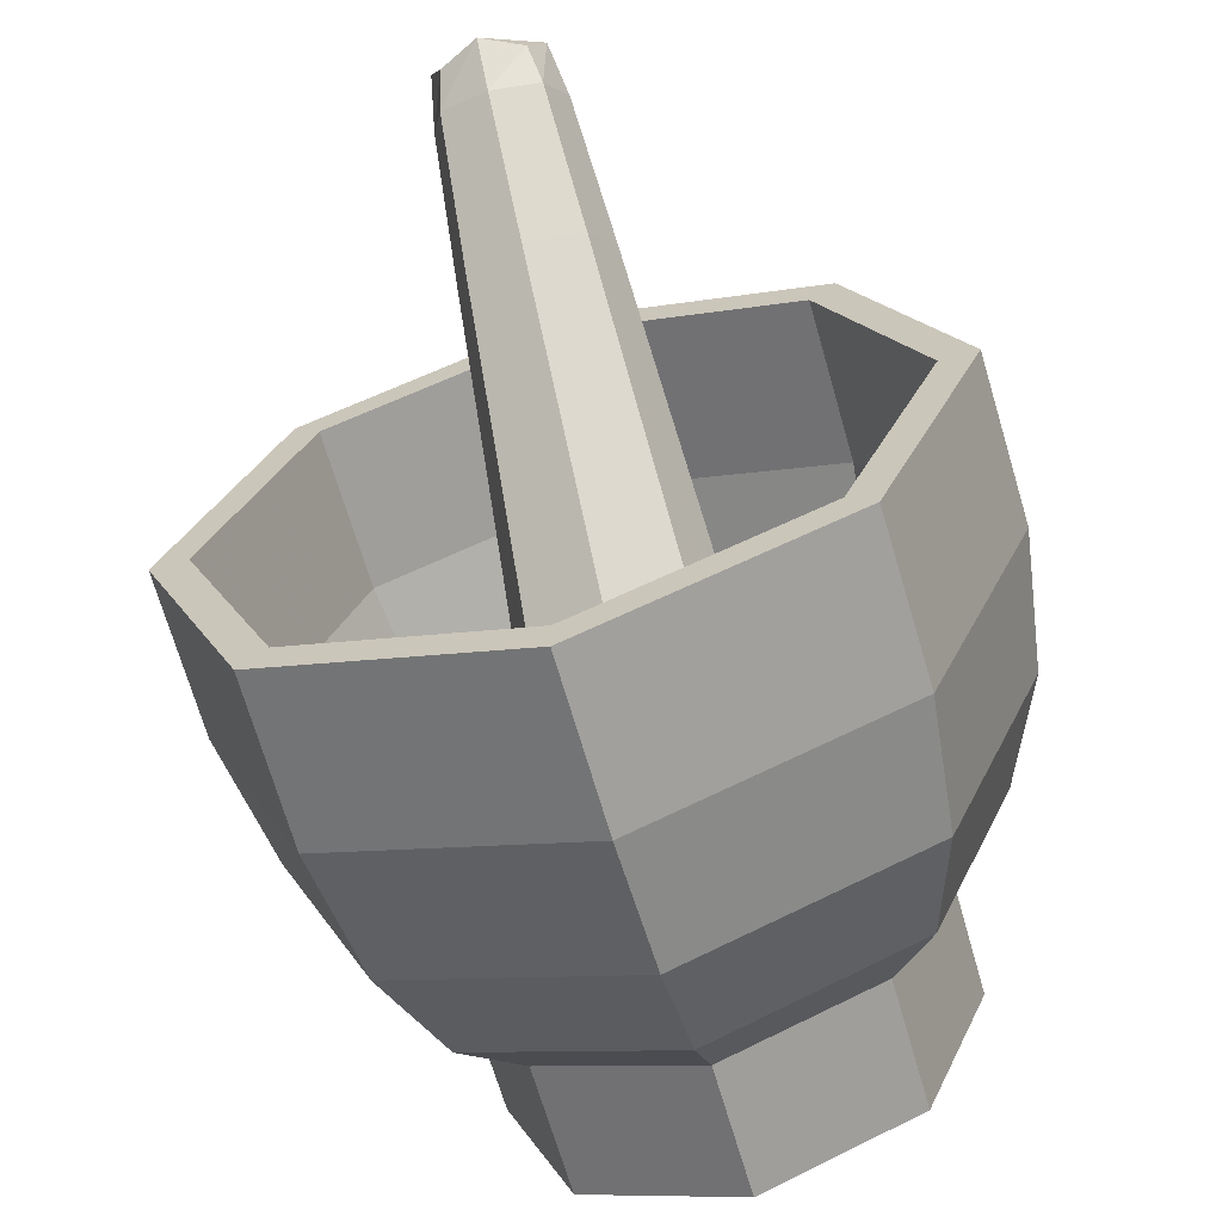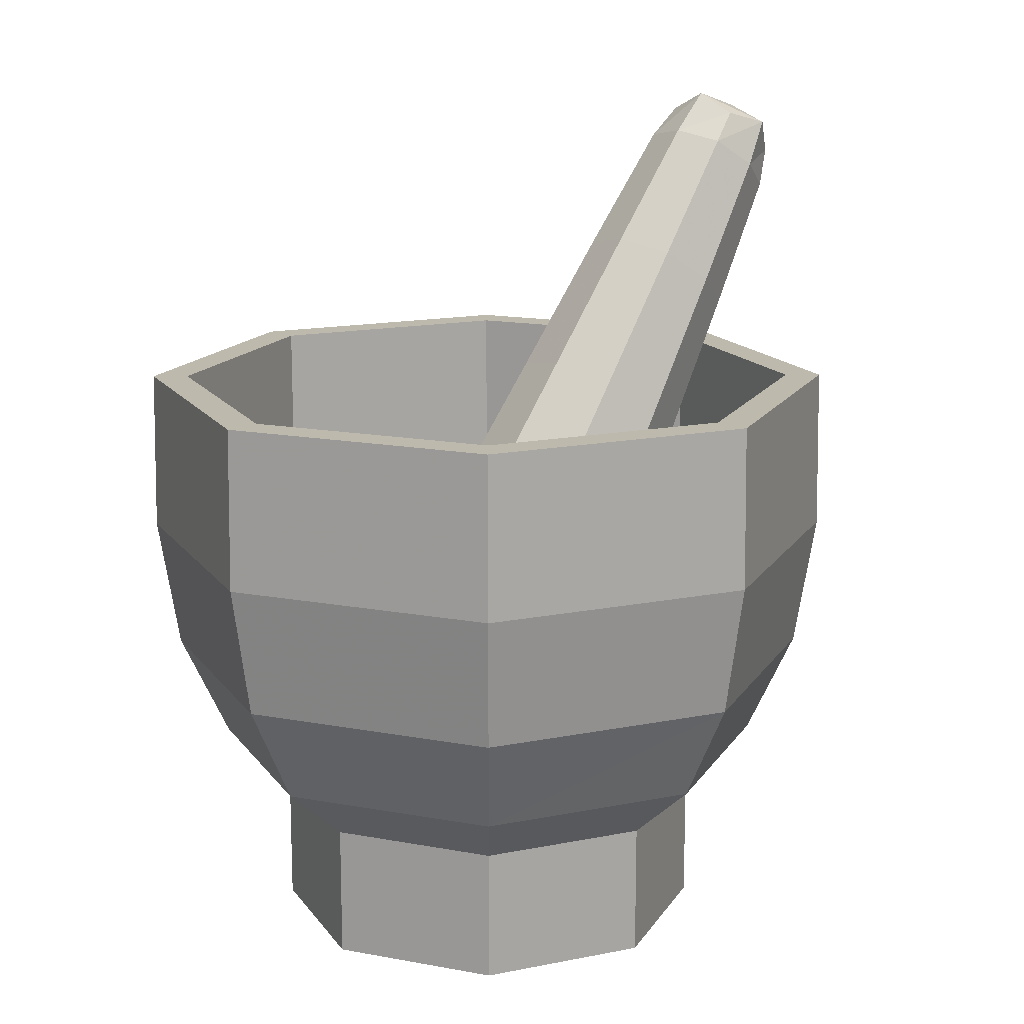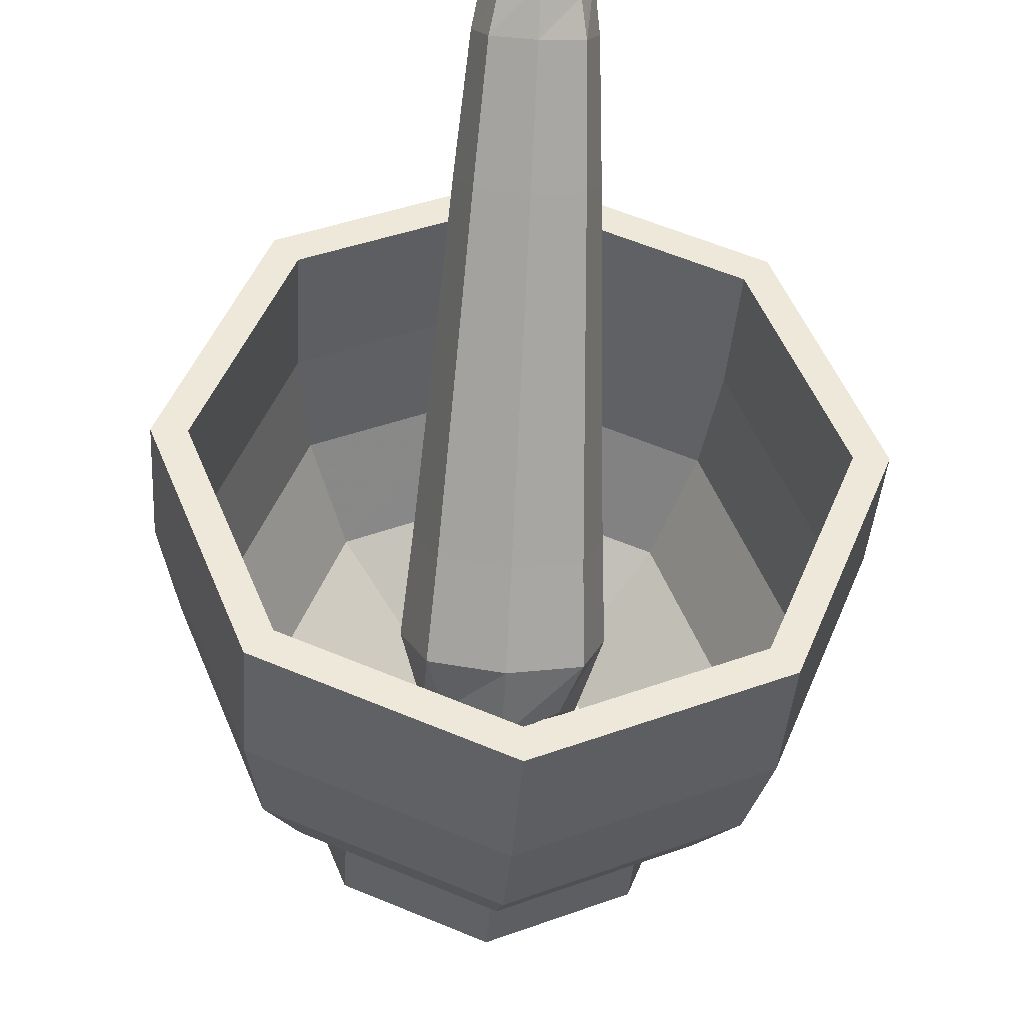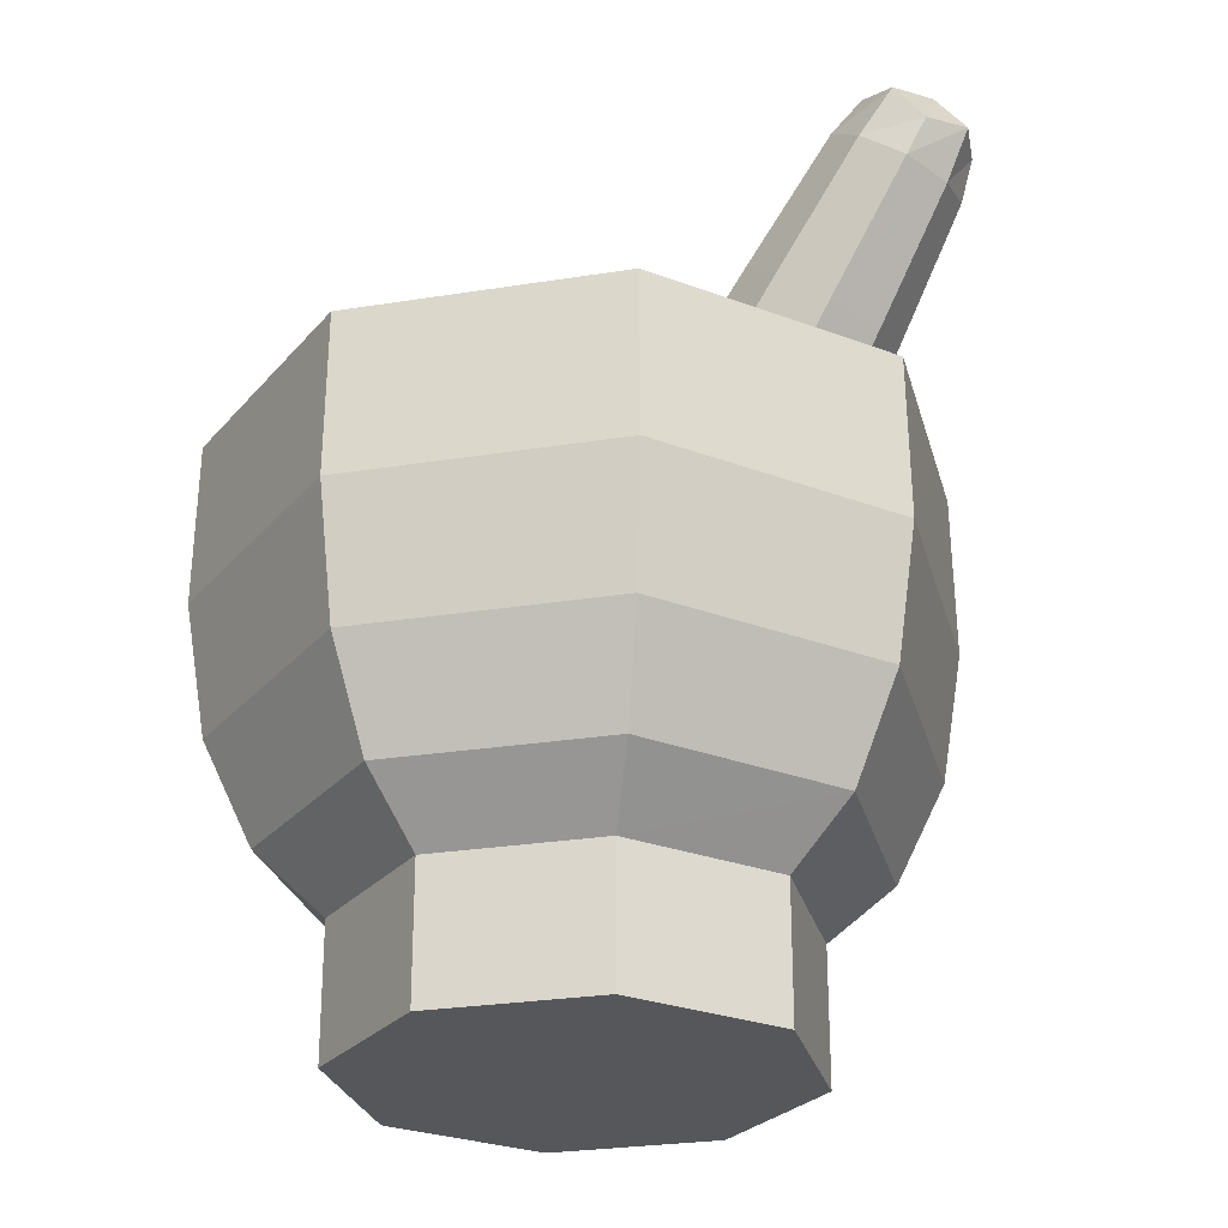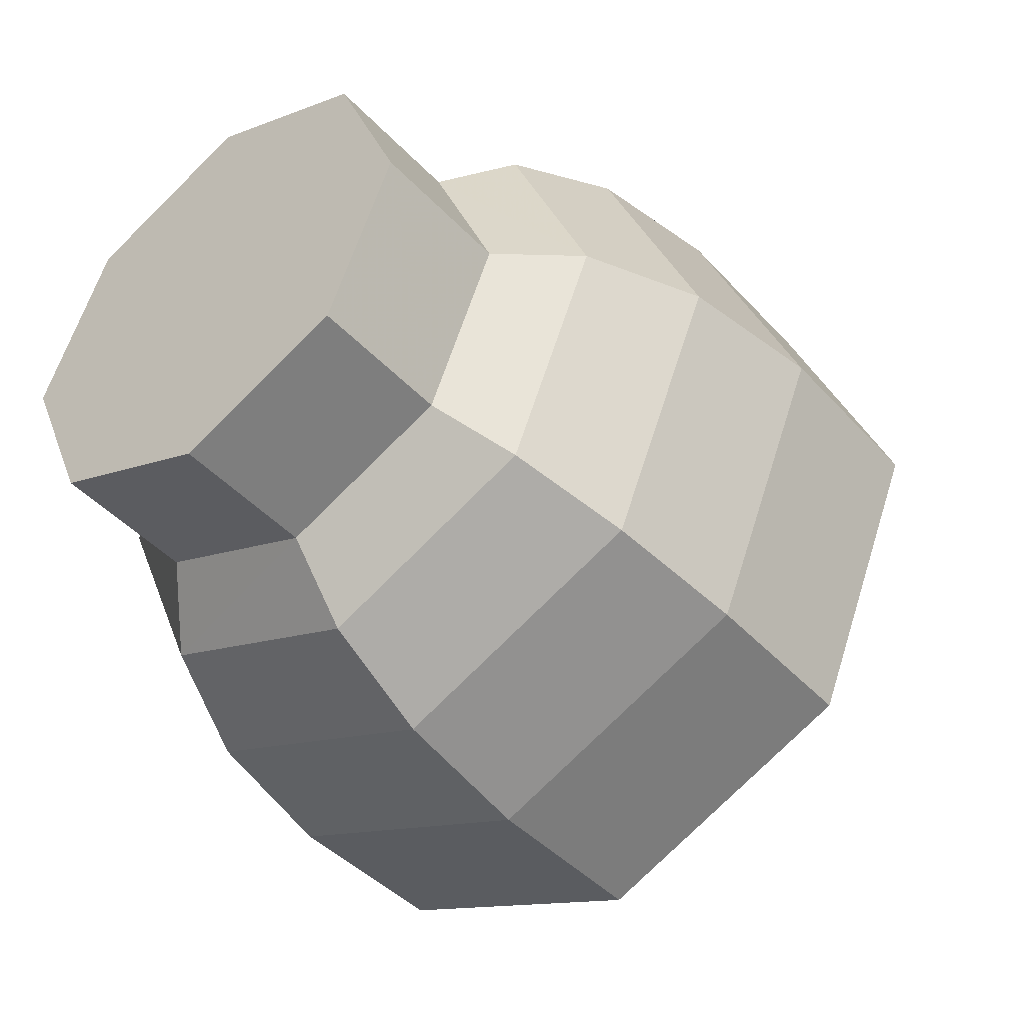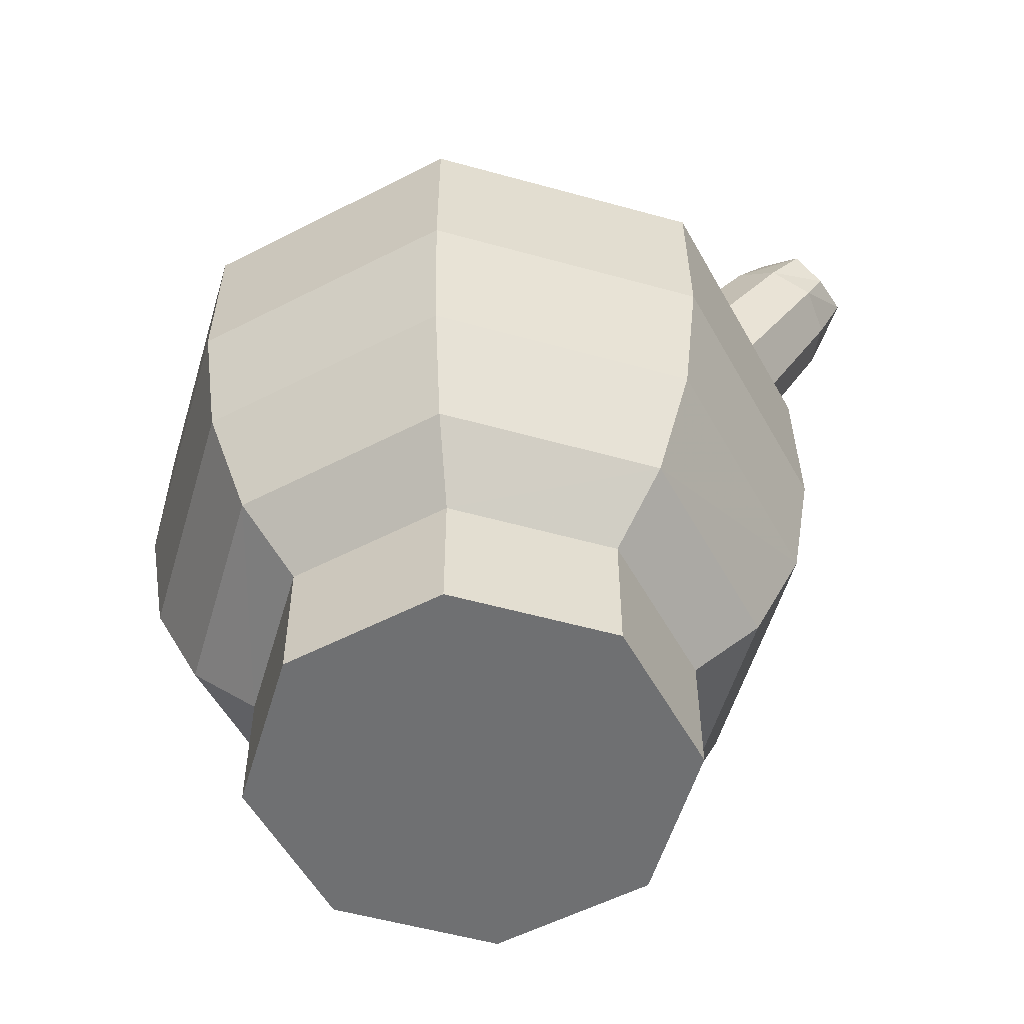
<metadata>
{"format":"obj","ext":"obj","renderer":"f3d","projection":"perspective","resolution":1024,"background":"white","views":[{"elev":-65.4,"azim":-164.1,"up":"+Z"},{"elev":15.1,"azim":-135.7,"up":"+Y"},{"elev":-37.1,"azim":176.3,"up":"+Z"},{"elev":-26.8,"azim":-53.4,"up":"+Y"},{"elev":-44.6,"azim":39.6,"up":"+Z"},{"elev":-54.8,"azim":-83.9,"up":"+Y"}]}
</metadata>
<code>
v -0.1865 -0.7406 0.0108
v 0.1865 -0.7406 0.0108
v -0.1865 -0.5227 -0.292
v 0.1865 -0.5227 -0.292
v 0.2518 -0.3332 -0.236
v 0 -0.5375 -0.3831
v -0.2518 -0.3332 -0.236
v 0.2518 -0.6846 -0.1787
v -0.2518 -0.6846 -0.1787
v 0 -0.8317 0.02565
v 0.2518 -0.6273 0.1727
v -0.2518 -0.6273 0.1727
v 0 -0.6764 0.2409
v 0 -0.2841 -0.3041
v 0 -0.7527 -0.2277
v 0.3357 -0.4802 -0.03162
v -0.3357 -0.4802 -0.03162
v 0.1491 1.036 1.244
v 0 1.007 1.284
v 0.1264 1.152 1.299
v 0 1.162 1.361
v -0.1491 1.036 1.244
v -0.1264 1.152 1.299
v 0 1.308 1.255
v -0.1706 1.262 1.222
v 0.1706 1.262 1.222
v 0.1264 1.3 1.094
v 0 1.361 1.084
v -0.1264 1.3 1.094
v 0 1.239 0.9613
v -0.1491 1.21 1.002
v 0.1491 1.21 1.002
v 0.1987 1.123 1.123
v -0.1987 1.123 1.123
v -0.309 -0.2013 0.1692
v -0.2317 -0.06598 -0.01897
v 0 -0.02077 -0.0816
v 0.2317 -0.06598 -0.01897
v 0.309 -0.2013 0.1692
v 0.2317 -0.3367 0.3572
v 0 -0.3818 0.42
v -0.2317 -0.3367 0.3572
v -0.2656 0.3372 0.5567
v -0.1992 0.4535 0.395
v 0 0.4923 0.3412
v 0.1992 0.4535 0.395
v 0.2656 0.3372 0.5567
v 0.1992 0.2208 0.7183
v 0 0.1821 0.7723
v -0.1992 0.2208 0.7183
v -0.233 0.7492 0.8533
v -0.1747 0.8513 0.7115
v 0 0.8853 0.6642
v 0.1747 0.8513 0.7115
v 0.233 0.7492 0.8533
v 0.1747 0.6472 0.9951
v 0 0.6131 1.042
v -0.1747 0.6472 0.9951
f 1 10 13 12
f 10 2 11 13
f 19 18 20 21
f 22 19 21 23
f 23 21 24 25
f 21 20 26 24
f 24 26 27 28
f 25 24 28 29
f 29 28 30 31
f 28 27 32 30
f 14 5 4 6
f 7 14 6 3
f 3 6 15 9
f 6 4 8 15
f 15 8 2 10
f 9 15 10 1
f 2 8 16 11
f 8 4 5 16
f 33 32 27 26
f 18 33 26 20
f 3 9 17 7
f 9 1 12 17
f 34 22 23 25
f 31 34 25 29
f 13 11 40 41
f 12 13 41 42
f 14 7 36 37
f 5 14 37 38
f 16 5 38 39
f 11 16 39 40
f 17 12 42 35
f 7 17 35 36
f 36 35 43 44
f 37 36 44 45
f 38 37 45 46
f 39 38 46 47
f 40 39 47 48
f 41 40 48 49
f 42 41 49 50
f 35 42 50 43
f 44 43 51 52
f 45 44 52 53
f 46 45 53 54
f 47 46 54 55
f 48 47 55 56
f 49 48 56 57
f 50 49 57 58
f 43 50 58 51
f 52 51 34 31
f 53 52 31 30
f 54 53 30 32
f 55 54 32 33
f 56 55 33 18
f 57 56 18 19
f 58 57 19 22
f 51 58 22 34
v 0.2354 -1.05 -0.2354
v 0 -1.05 -0.333
v -0.2354 -1.05 -0.2354
v -0.333 -1.05 -0
v -0.2354 -1.05 0.2354
v 0 -1.05 0.333
v 0.2354 -1.05 0.2354
v 0.333 -1.05 -0
v 0.6638 -0.3823 -0.6638
v -0 -0.3823 -0.9388
v -0.6638 -0.3823 -0.6638
v -0.9388 -0.3823 0
v -0.6638 -0.3823 0.6638
v -0 -0.3823 0.9388
v 0.6638 -0.3823 0.6638
v 0.9388 -0.3823 0
v 0.7071 0 -0.7071
v 0 0 -1
v -0.7071 0 -0.7071
v -1 0 0
v -0.7071 0 0.7071
v 0 0 1
v 0.7071 0 0.7071
v 1 0 0
v 0.7071 0.4991 -0.7071
v 0 0.4991 -1
v -0.7071 0.4991 -0.7071
v -1 0.4991 0
v -0.7071 0.4991 0.7071
v 0 0.4991 1
v 0.7071 0.4991 0.7071
v 1 0.4991 0
v 0 -0.9338 -0.6922
v 0.4895 -0.9338 -0.4895
v -0.4895 -0.9338 -0.4895
v -0.6922 -0.9338 -0
v -0.4895 -0.9338 0.4895
v -0 -0.9338 0.6922
v 0.4895 -0.9338 0.4895
v 0.6922 -0.9338 -0
v 0 -0.4275 -1.053
v 0.7449 -0.4275 -0.7449
v -0.7449 -0.4275 -0.7449
v -1.053 -0.4275 -0
v -0.7449 -0.4275 0.7449
v -0 -0.4275 1.053
v 0.7449 -0.4275 0.7449
v 1.053 -0.4275 -0
v -0 -0.01161 -1.121
v 0.7924 -0.01161 -0.7924
v -0.7924 -0.01161 -0.7924
v -1.121 -0.01161 -0
v -0.7924 -0.01161 0.7924
v -0 -0.01161 1.121
v 0.7924 -0.01161 0.7924
v 1.121 -0.01161 -0
v 0 0.4991 -1.112
v 0.7863 0.4991 -0.7863
v -0.7863 0.4991 -0.7863
v -1.112 0.4991 0
v -0.7863 0.4991 0.7863
v -0 0.4991 1.112
v 0.7863 0.4991 0.7863
v 1.112 0.4991 -0
v 0.267 -1.355 -0.267
v 0 -1.355 -0.3775
v 0 -1.355 -0.6922
v 0.4895 -1.355 -0.4895
v -0.267 -1.355 -0.267
v -0.4895 -1.355 -0.4895
v -0.3775 -1.355 -0
v -0.6922 -1.355 -0
v -0.267 -1.355 0.267
v -0.4895 -1.355 0.4895
v 0 -1.355 0.3775
v -0 -1.355 0.6922
v 0.267 -1.355 0.267
v 0.4895 -1.355 0.4895
v 0.3775 -1.355 0
v 0.6922 -1.355 -0
v 0 -1.355 -0
v 0 -1.05 -0
v 0.532 -0.75 -0.5318
v 0.000125 -0.7481 -0.7534
v -0.5336 -0.7461 -0.5337
v -0.7552 -0.7453 0
v -0.5336 -0.7461 0.5337
v 0.000125 -0.7481 0.7534
v 0.532 -0.75 0.5318
v 0.7517 -0.7508 0
v 0.000125 -0.7481 -0.901
v 0.6361 -0.7504 -0.636
v -0.6381 -0.7457 -0.6382
v -0.9031 -0.7448 -0
v -0.6381 -0.7457 0.6382
v 0.000125 -0.7481 0.901
v 0.6361 -0.7504 0.636
v 0.8988 -0.7514 -0
f 123 124 125 126
f 124 127 128 125
f 127 129 130 128
f 129 131 132 130
f 131 133 134 132
f 133 135 136 134
f 135 137 138 136
f 137 123 126 138
f 92 91 149 150
f 91 93 151 149
f 93 94 152 151
f 94 95 153 152
f 95 96 154 153
f 96 97 155 154
f 97 98 156 155
f 98 92 150 156
f 100 99 107 108
f 99 101 109 107
f 101 102 110 109
f 102 103 111 110
f 103 104 112 111
f 104 105 113 112
f 105 106 114 113
f 106 100 108 114
f 124 123 139
f 127 124 139
f 129 127 139
f 131 129 139
f 133 131 139
f 135 133 139
f 137 135 139
f 123 137 139
f 108 107 115 116
f 107 109 117 115
f 109 110 118 117
f 110 111 119 118
f 111 112 120 119
f 112 113 121 120
f 113 114 122 121
f 114 108 116 122
f 60 59 141 142
f 61 60 142 143
f 62 61 143 144
f 63 62 144 145
f 64 63 145 146
f 65 64 146 147
f 66 65 147 148
f 59 66 148 141
f 67 75 76 68
f 68 76 77 69
f 69 77 78 70
f 70 78 79 71
f 71 79 80 72
f 72 80 81 73
f 73 81 82 74
f 74 82 75 67
f 140 59 60
f 140 60 61
f 140 61 62
f 140 62 63
f 140 63 64
f 140 64 65
f 140 65 66
f 59 140 66
f 75 83 84 76
f 76 84 85 77
f 77 85 86 78
f 78 86 87 79
f 79 87 88 80
f 80 88 89 81
f 81 89 90 82
f 82 90 83 75
f 84 83 116 115
f 85 84 115 117
f 86 85 117 118
f 87 86 118 119
f 88 87 119 120
f 89 88 120 121
f 90 89 121 122
f 83 90 122 116
f 91 92 126 125
f 93 91 125 128
f 94 93 128 130
f 95 94 130 132
f 96 95 132 134
f 97 96 134 136
f 98 97 136 138
f 92 98 138 126
f 150 149 99 100
f 149 151 101 99
f 151 152 102 101
f 152 153 103 102
f 153 154 104 103
f 154 155 105 104
f 155 156 106 105
f 156 150 100 106
f 142 141 67 68
f 143 142 68 69
f 144 143 69 70
f 145 144 70 71
f 146 145 71 72
f 147 146 72 73
f 148 147 73 74
f 141 148 74 67

</code>
